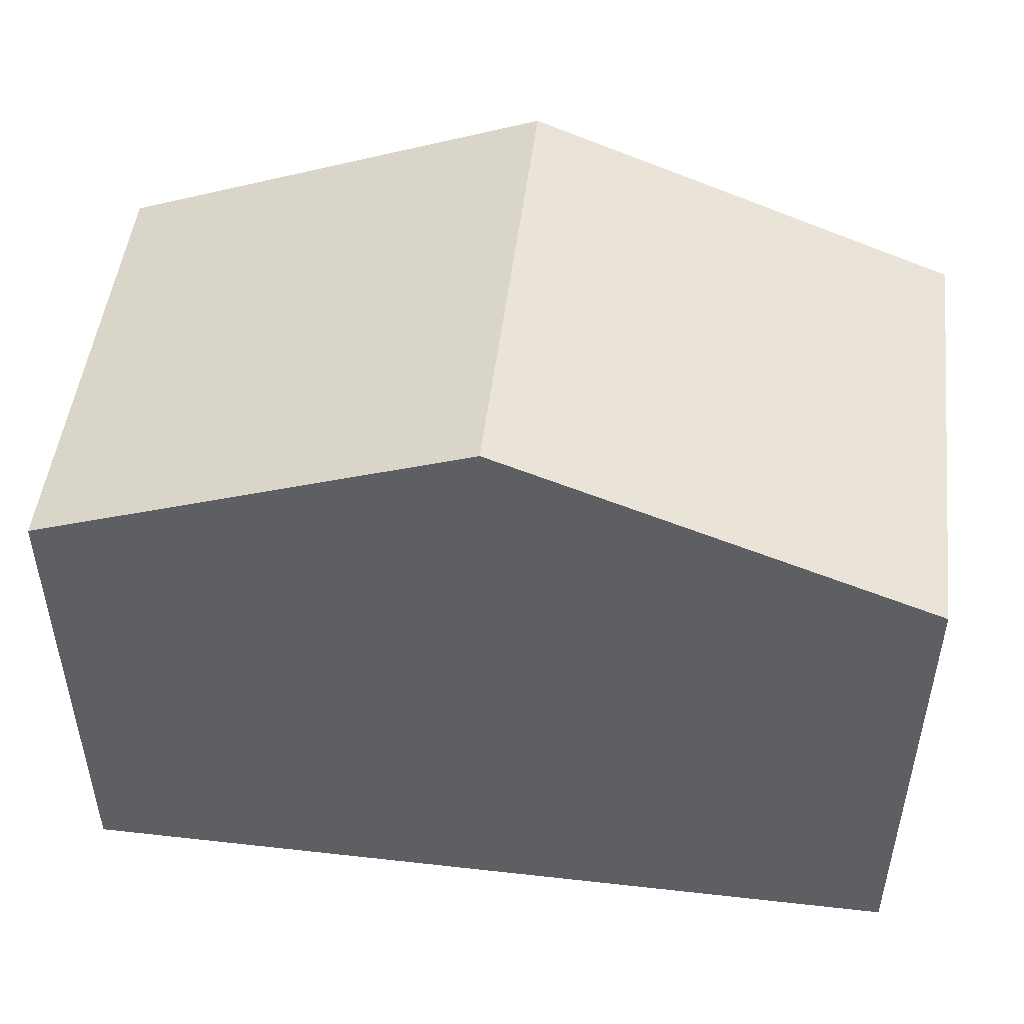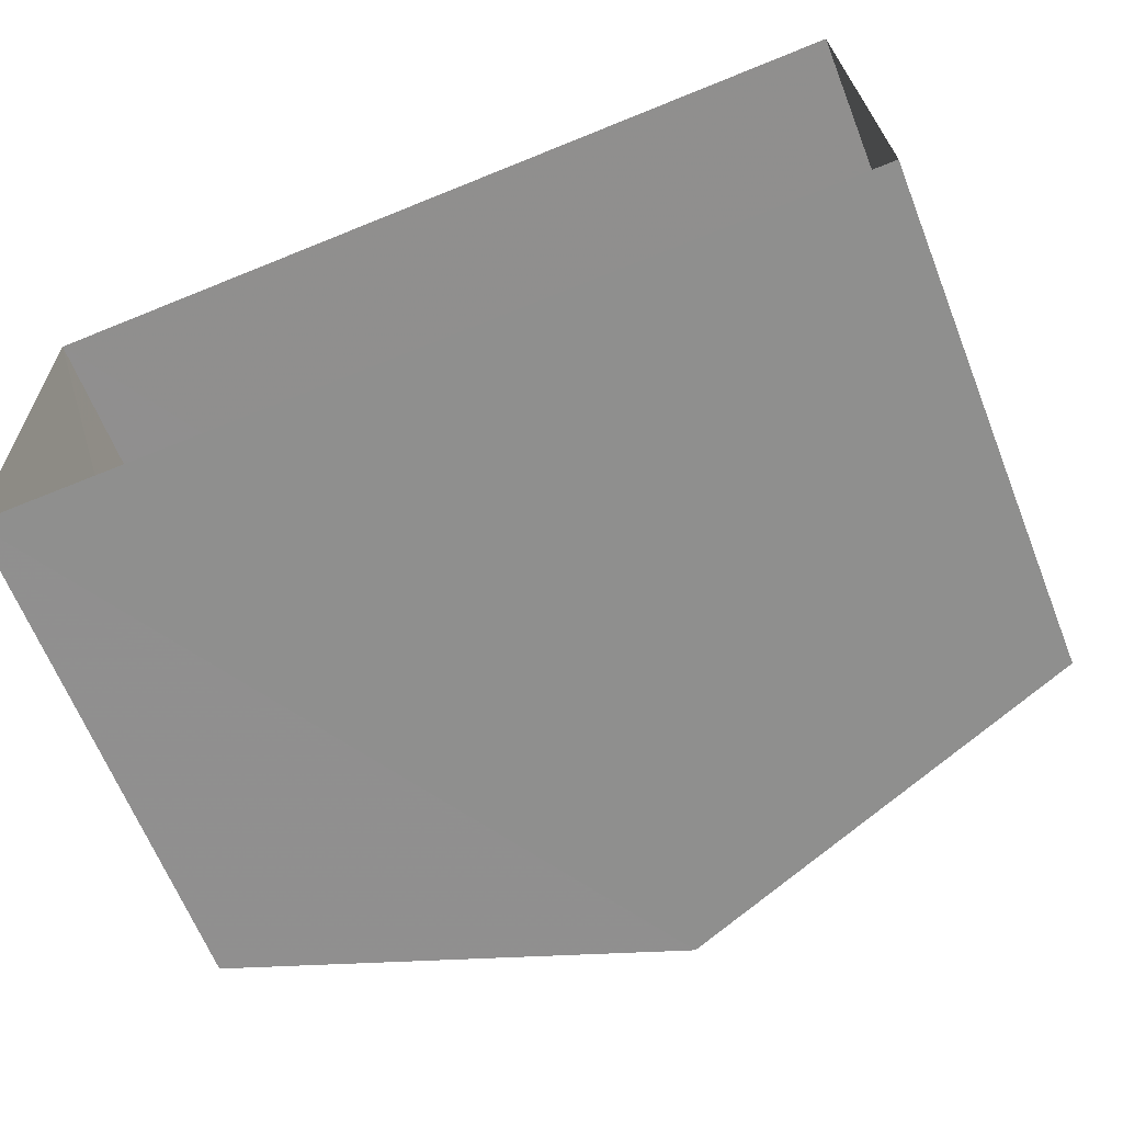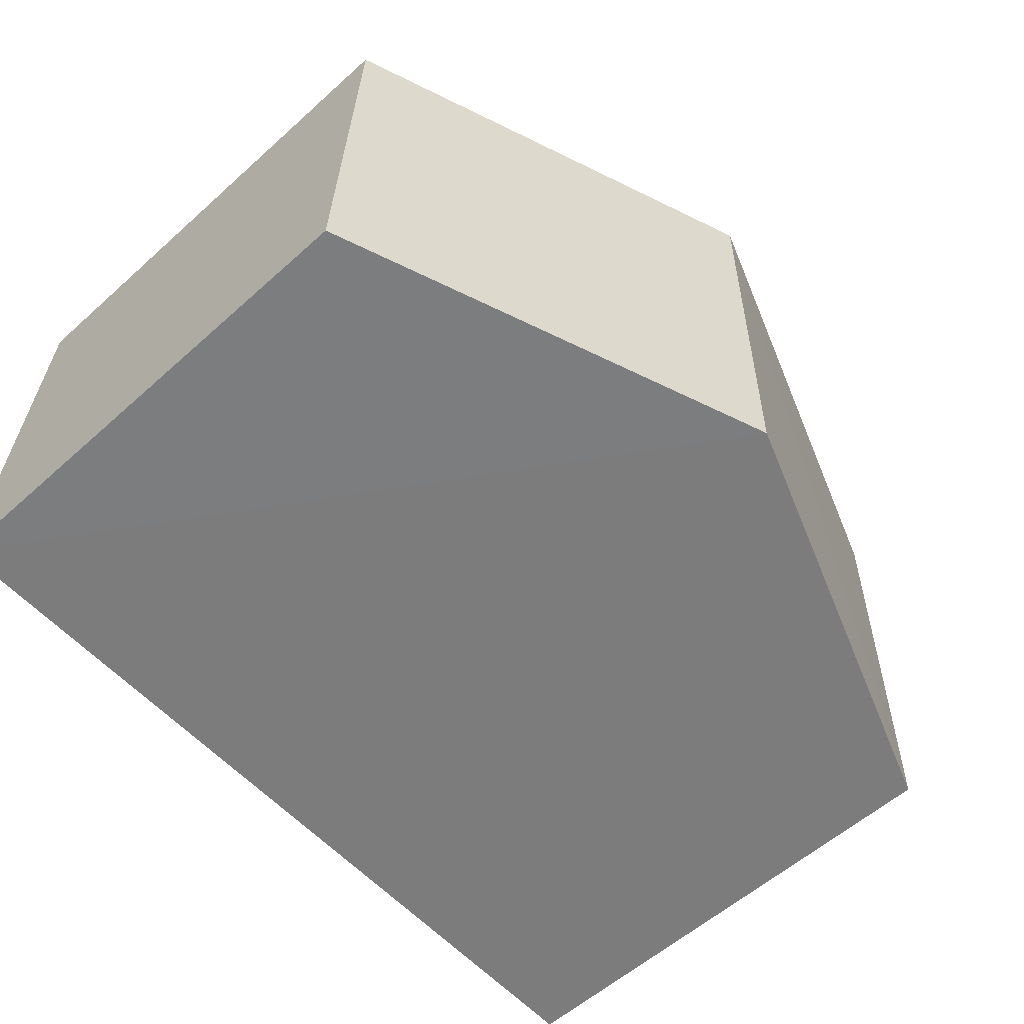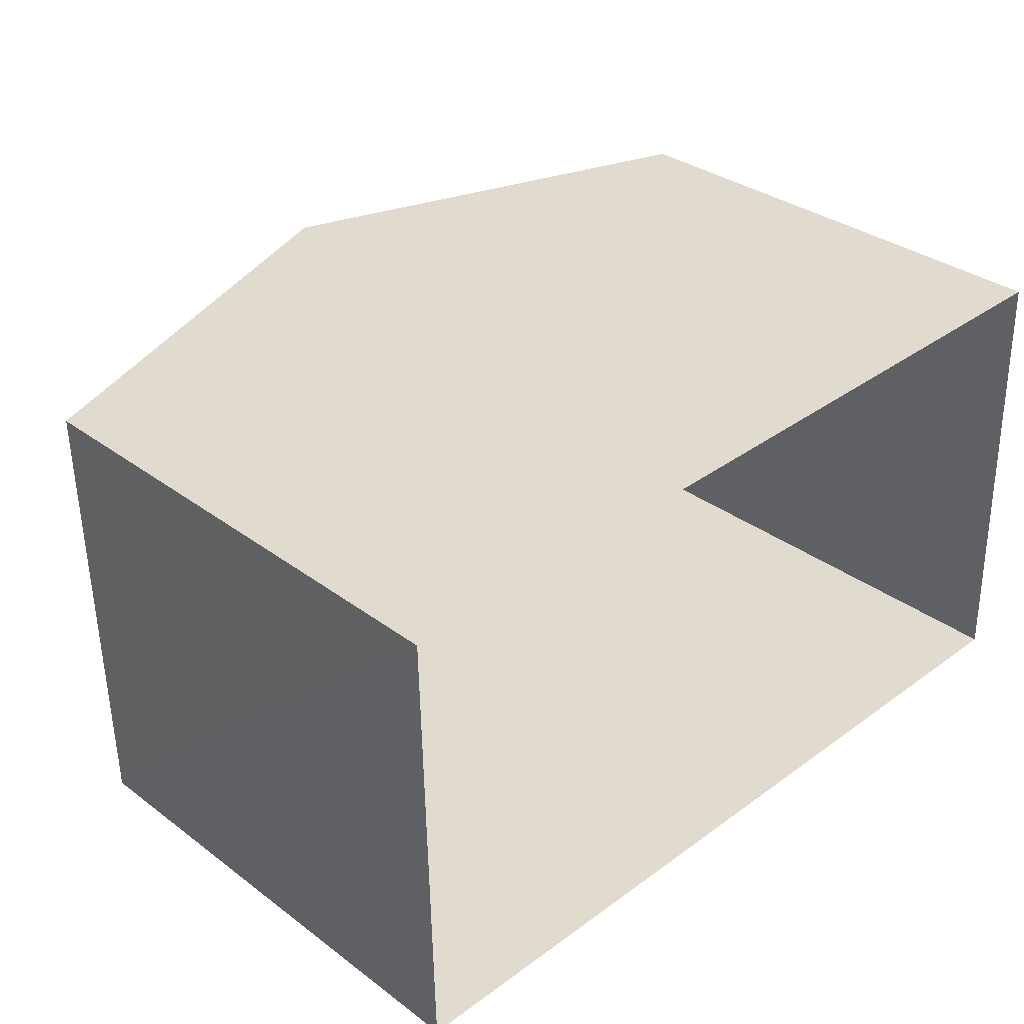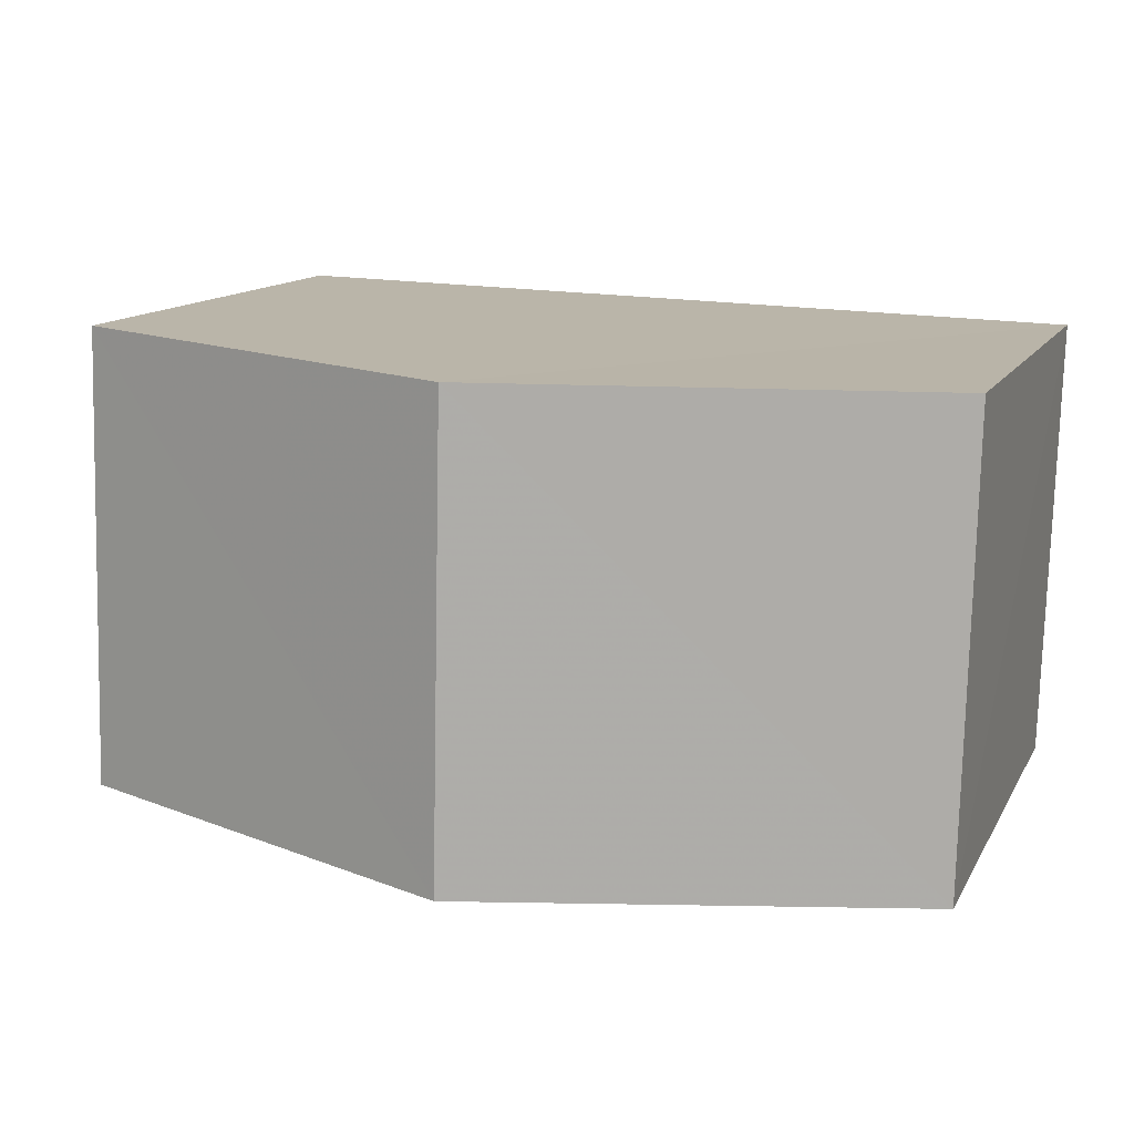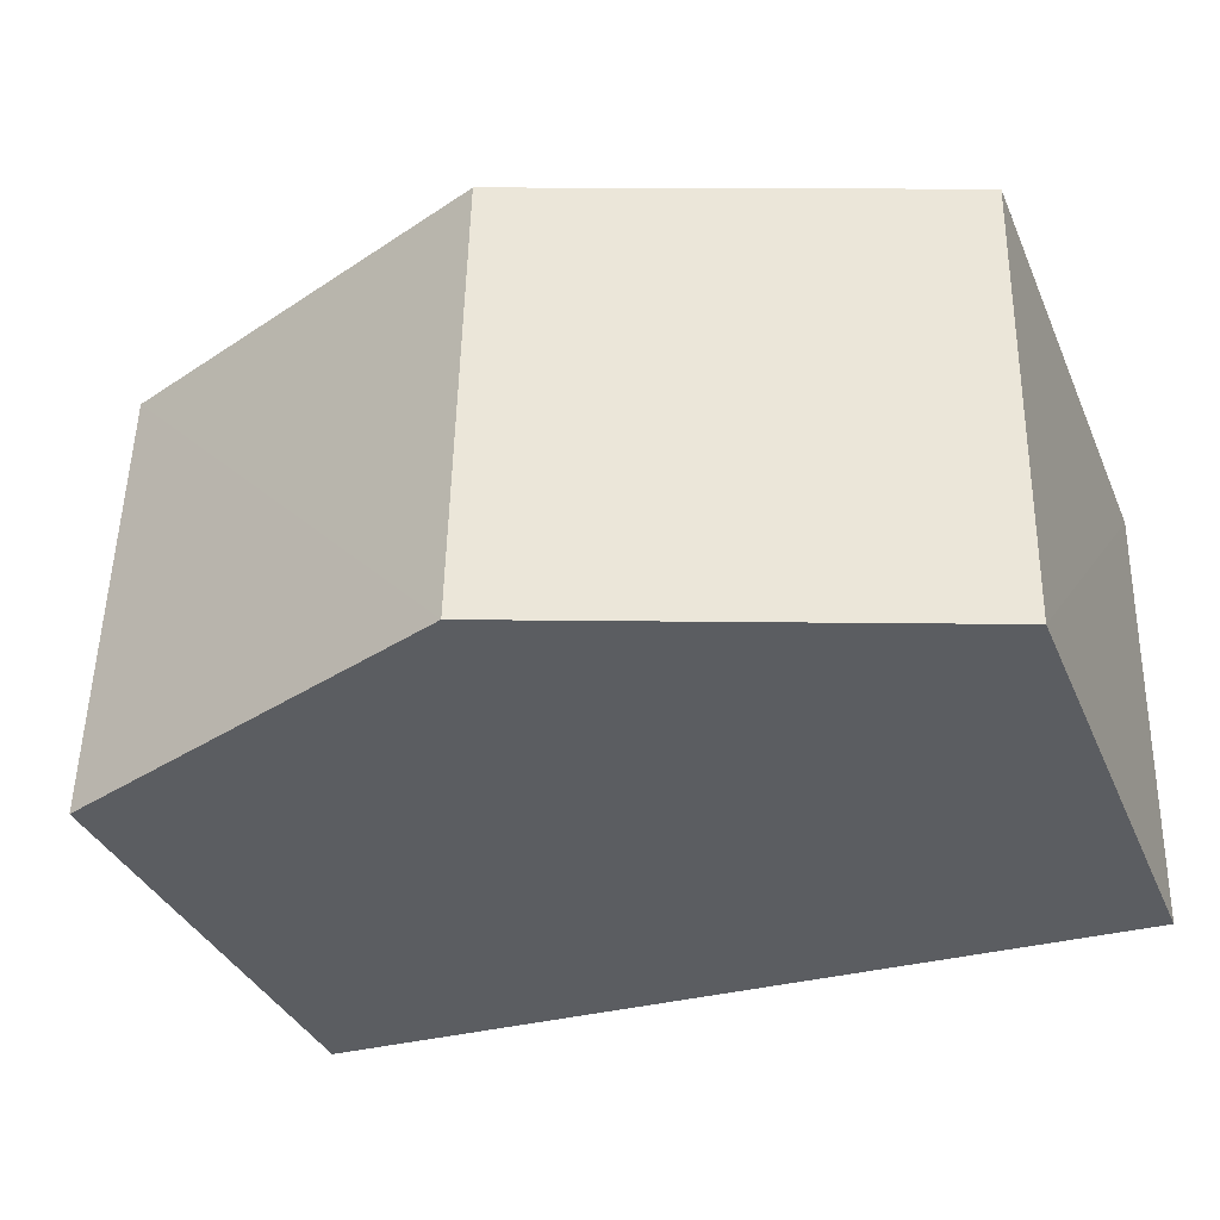
<metadata>
{"format":"obj","ext":"obj","renderer":"f3d","projection":"perspective","resolution":1024,"background":"white","views":[{"elev":48.7,"azim":-174.4,"up":"+Z"},{"elev":-64.6,"azim":-158.0,"up":"+Y"},{"elev":-57.9,"azim":-47.2,"up":"+Y"},{"elev":32.9,"azim":135.9,"up":"+Y"},{"elev":12.8,"azim":19.4,"up":"+Y"},{"elev":-35.8,"azim":21.4,"up":"+Y"}]}
</metadata>
<code>
v -3.74e+05 -1.035e+05 26.28
v -3.74e+05 -1.035e+05 26.29
v -3.74e+05 -1.034e+05 26.29
v -3.74e+05 -1.034e+05 26.28
v -3.74e+05 -1.035e+05 32.58
v -3.74e+05 -1.034e+05 32.58
v -3.74e+05 -1.034e+05 34.57
v -3.74e+05 -1.035e+05 34.57
v -3.74e+05 -1.034e+05 32.58
v -3.74e+05 -1.035e+05 32.58
f 1 2 3
f 4 1 3
f 5 6 7
f 8 5 7
f 9 10 8
f 7 9 8
f 10 2 8
f 2 1 8
f 1 5 8
f 6 4 7
f 4 3 7
f 3 9 7
f 5 1 4
f 6 5 4
f 10 3 2
f 10 9 3

</code>
